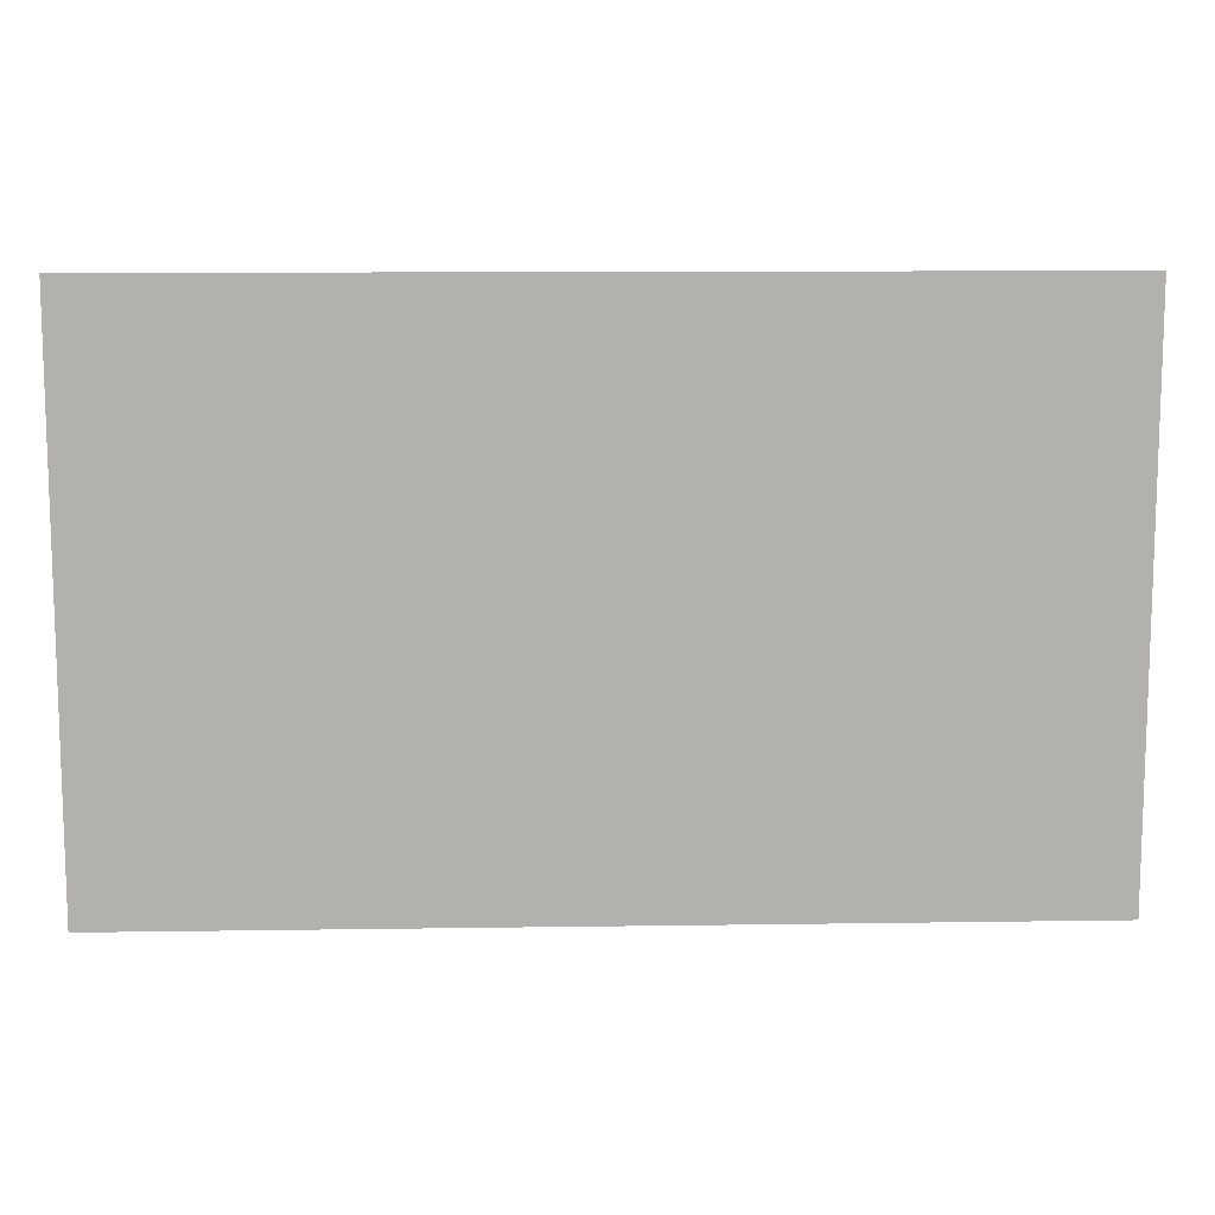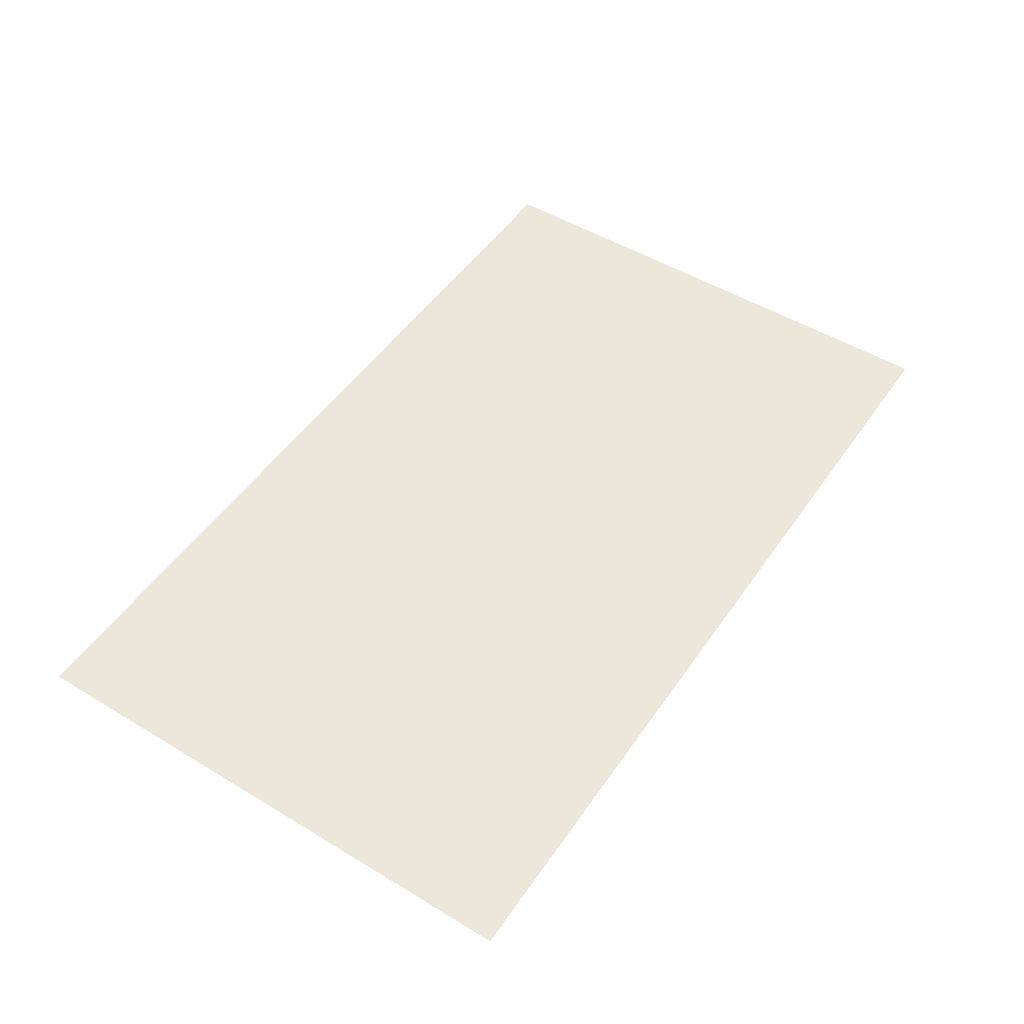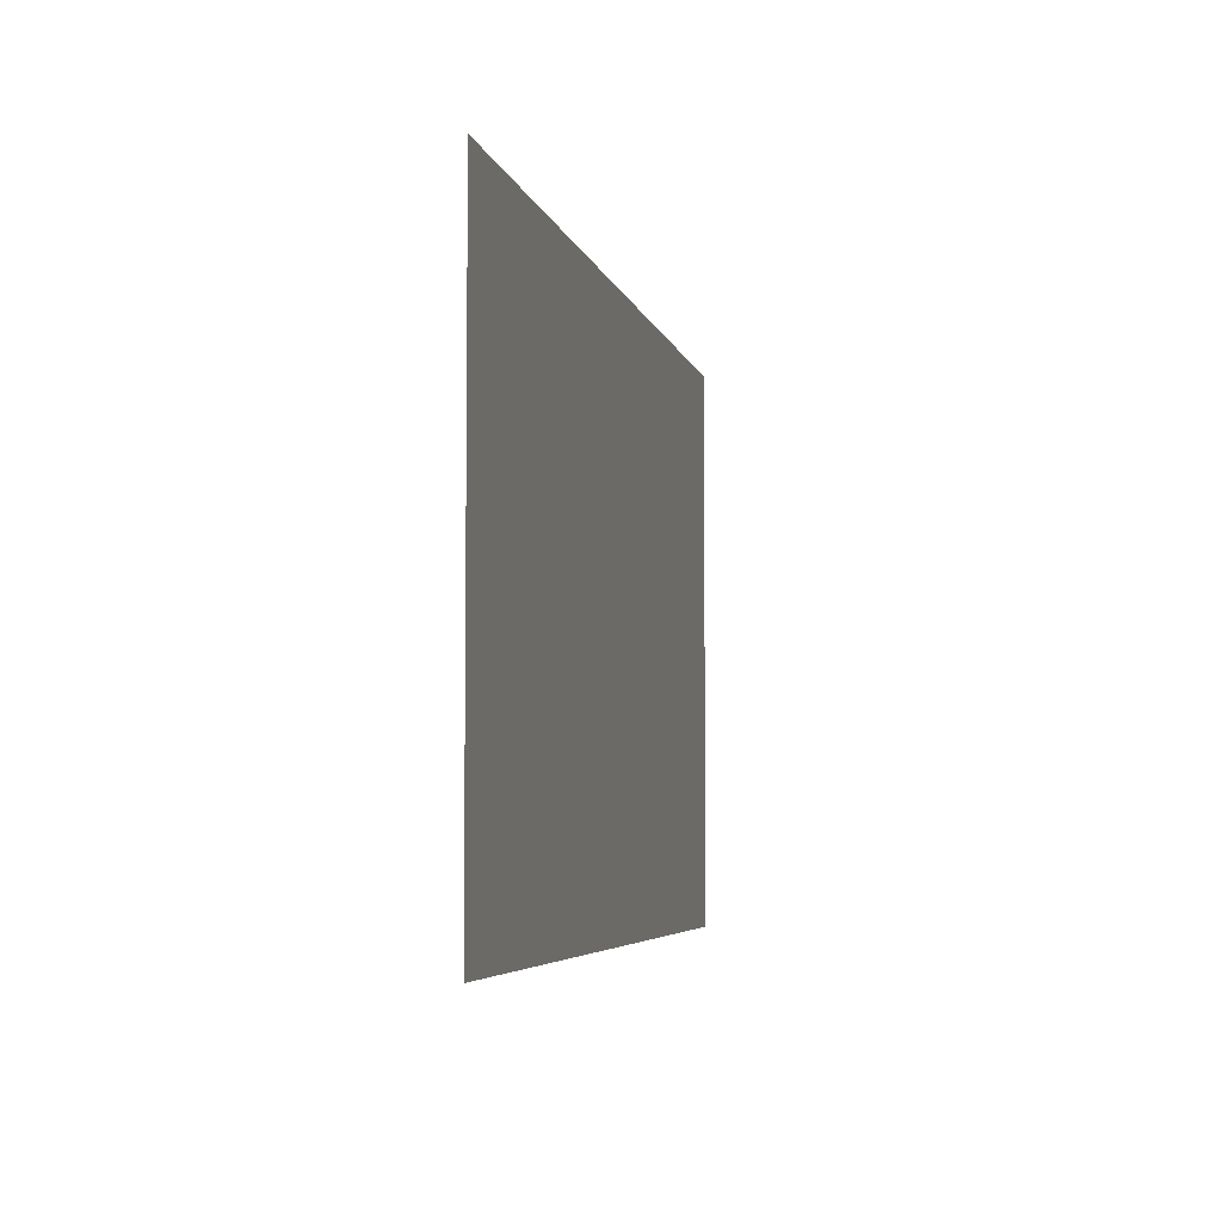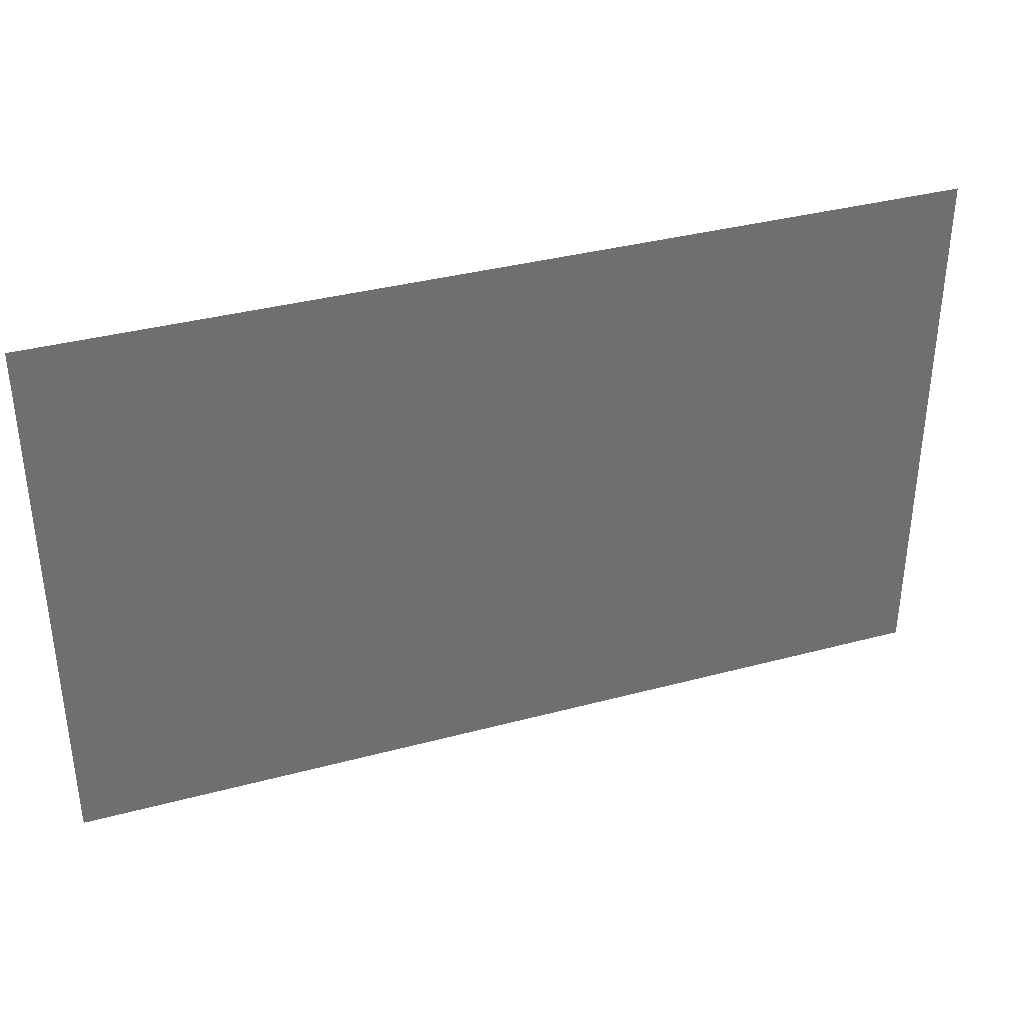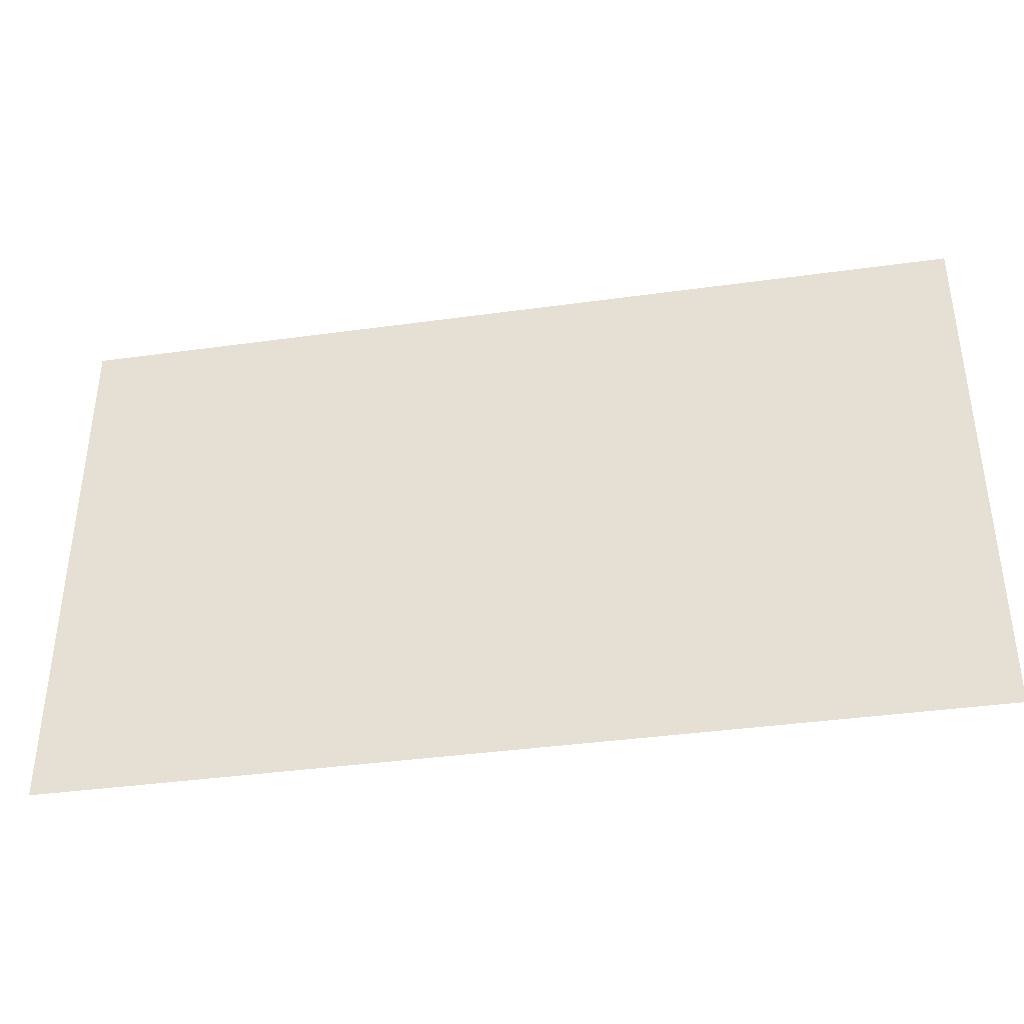
<metadata>
{"format":"obj","ext":"obj","renderer":"f3d","projection":"perspective","resolution":1024,"background":"white","views":[{"elev":11.1,"azim":177.9,"up":"+Z"},{"elev":50.4,"azim":-56.5,"up":"+Y"},{"elev":-4.9,"azim":101.9,"up":"+Z"},{"elev":36.1,"azim":-19.3,"up":"+Z"},{"elev":-39.1,"azim":-170.2,"up":"+Z"}]}
</metadata>
<code>
o Plane.011_Plane.012
v 20.96 -1.859 3.465
v -21.27 -1.859 -22.16
v -21.27 -1.859 3.465
v 20.96 -1.859 -22.16
f 1 2 3
f 1 4 2

</code>
